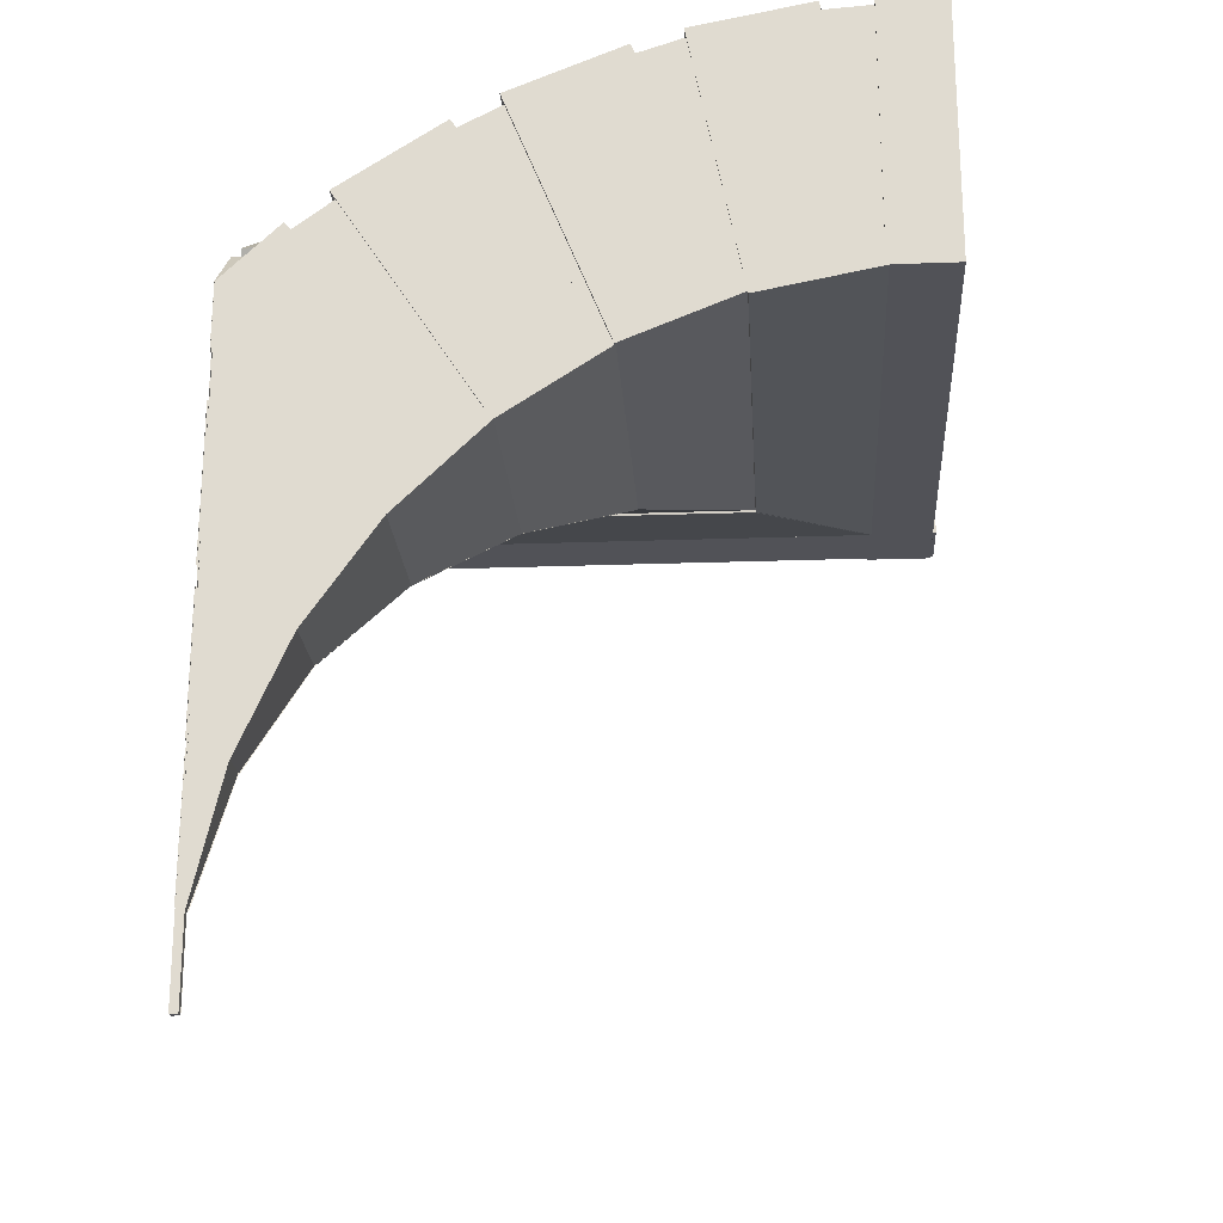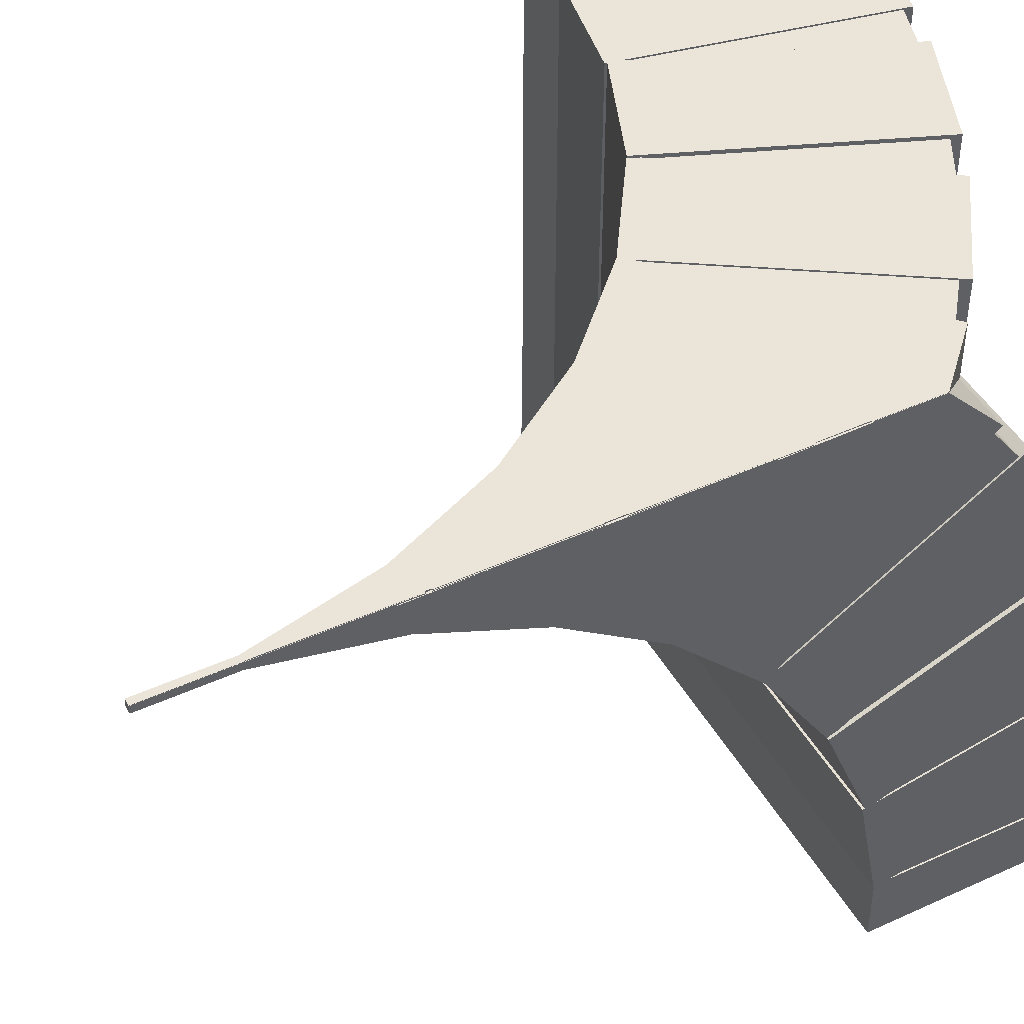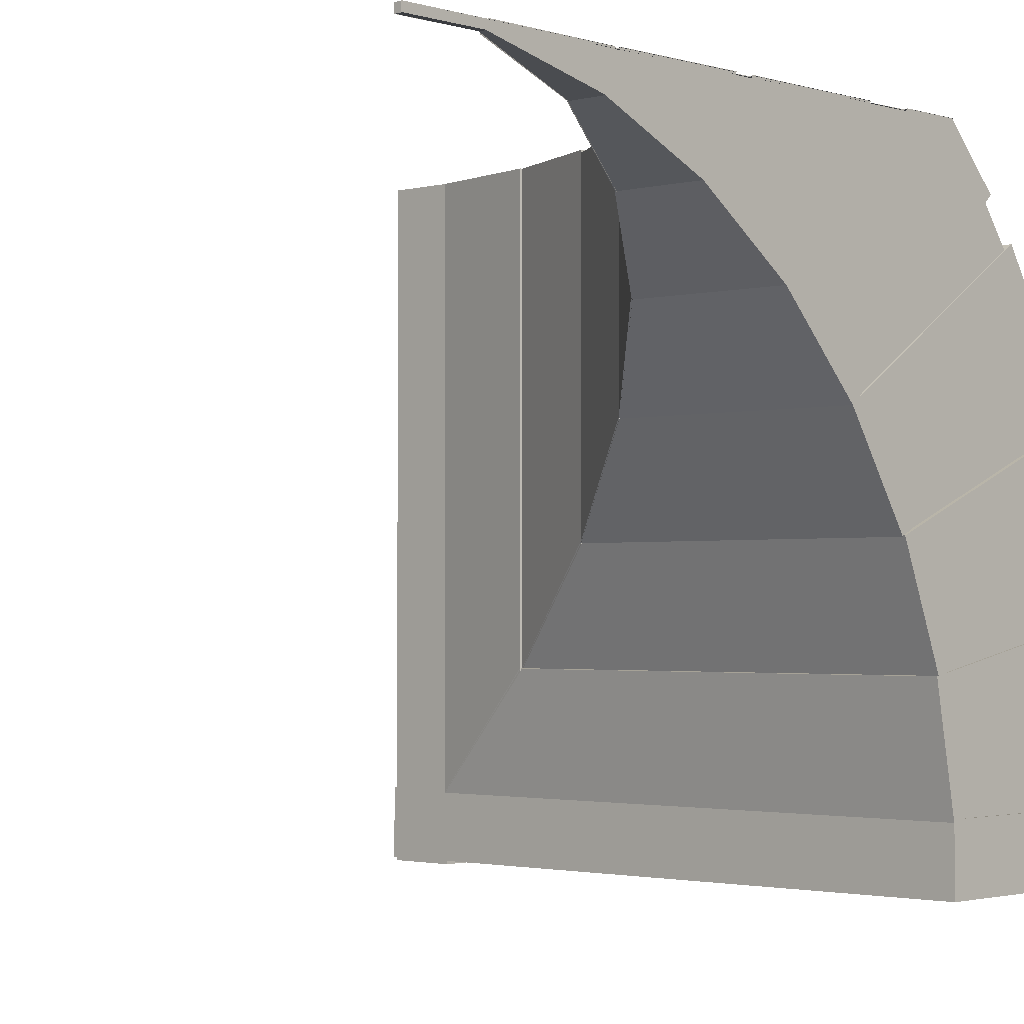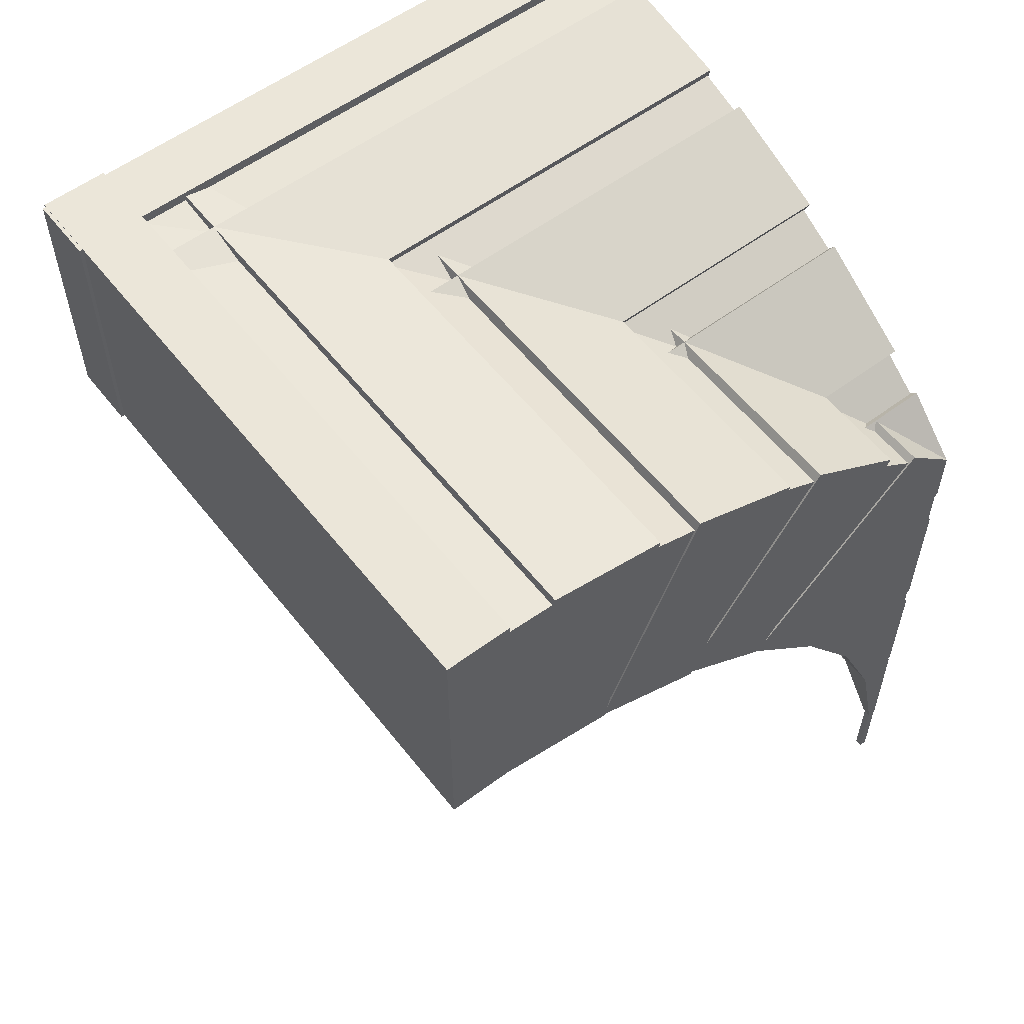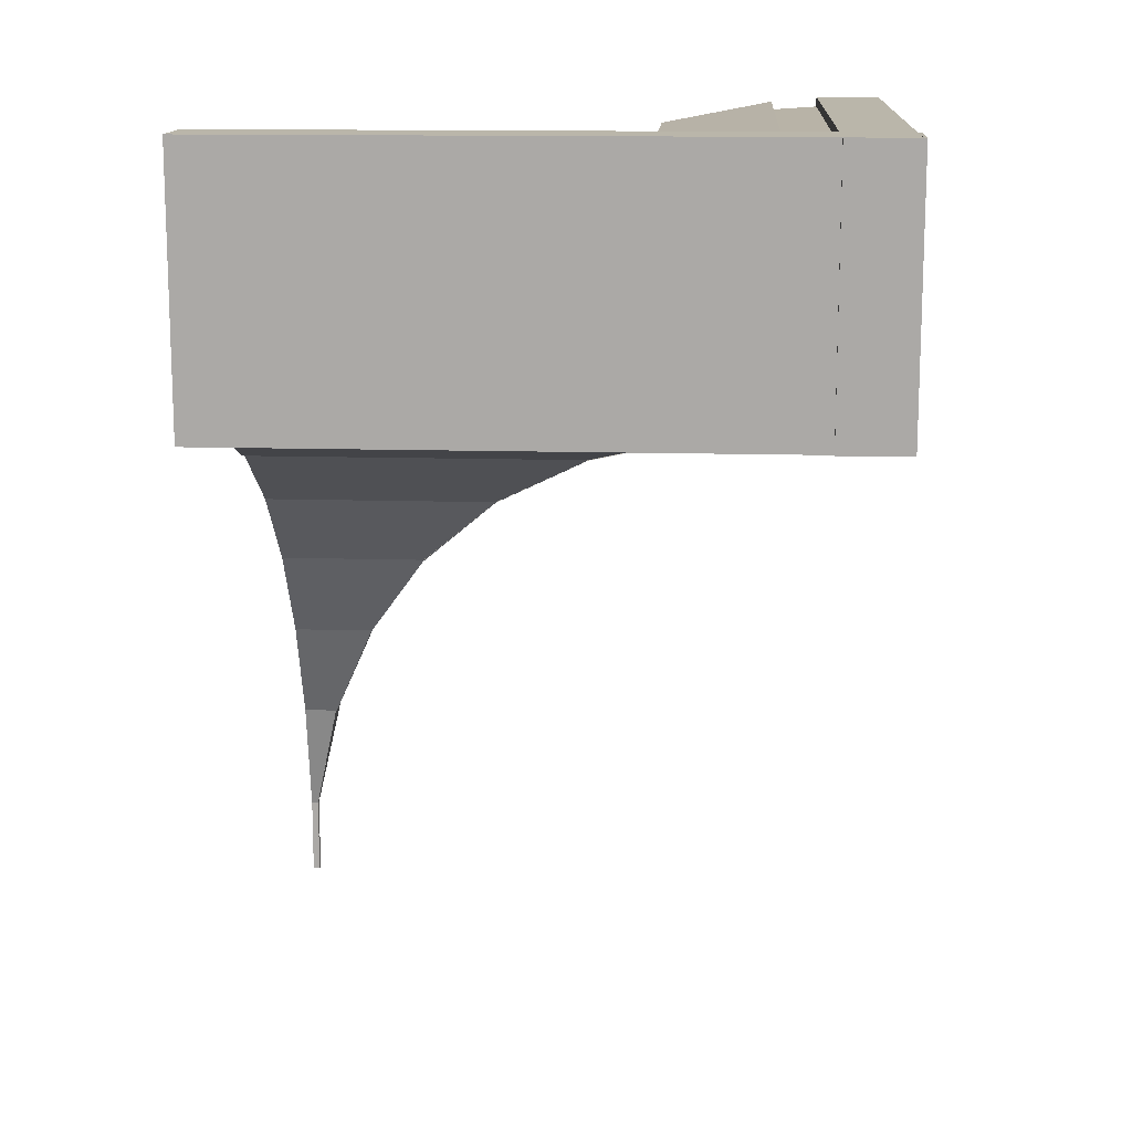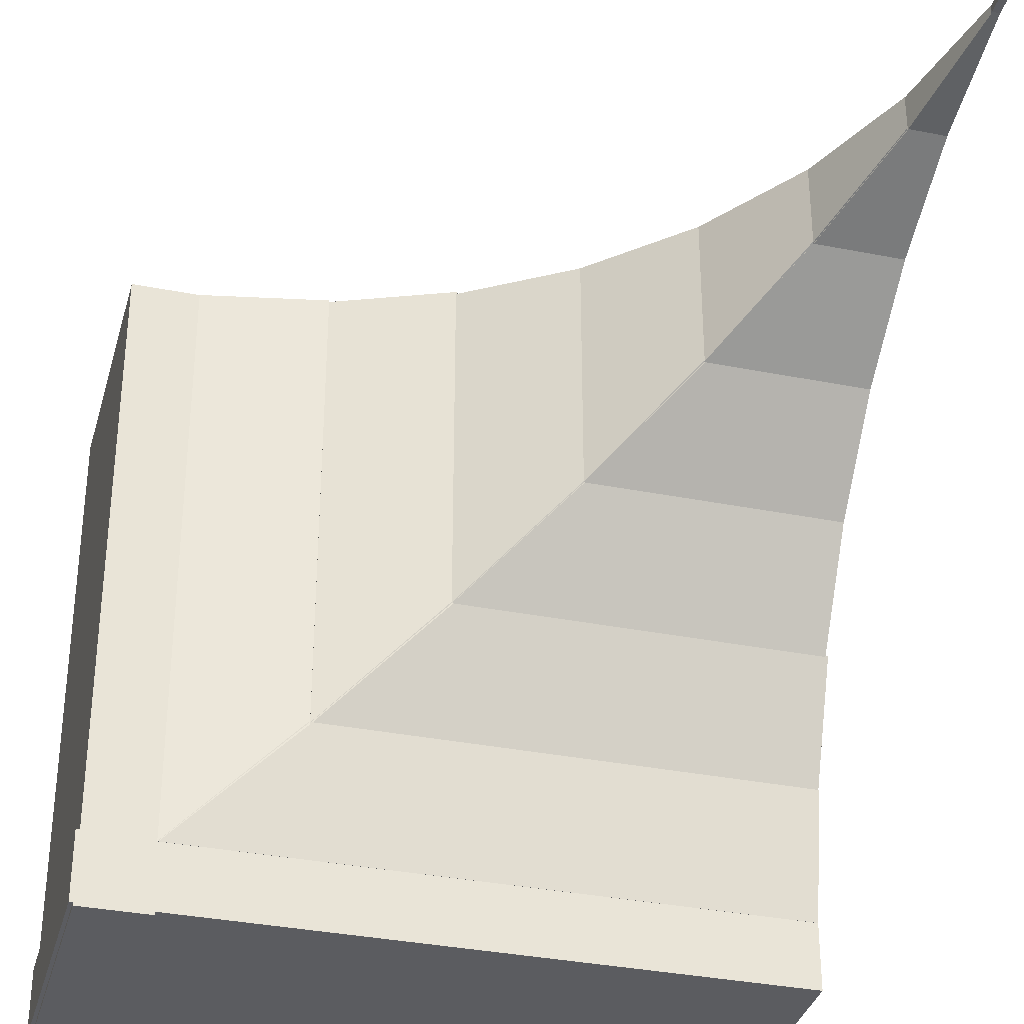
<metadata>
{"format":"obj","ext":"obj","renderer":"f3d","projection":"perspective","resolution":1024,"background":"white","views":[{"elev":-21.6,"azim":93.7,"up":"+Y"},{"elev":45.3,"azim":62.1,"up":"+Z"},{"elev":-1.9,"azim":43.0,"up":"+Z"},{"elev":57.0,"azim":-37.8,"up":"+Y"},{"elev":13.8,"azim":-176.3,"up":"+Y"},{"elev":-34.7,"azim":-14.9,"up":"+Z"}]}
</metadata>
<code>
o cube
v 0.06692 1.405 1.007
v 0.1916 1.396 1.007
v 0.03945 1.012 1.007
v 0.1641 1.003 1.007
v 0.1825 1.397 0.068
v 0.06692 1.405 0.06367
v 0.1916 1.396 0.06835
f 1 2 5
f 5 6 1
f 5 2 7
f 1 3 2
f 3 4 2
o cube.000
v 0.3454 1.366 1.007
v 0.4346 1.337 1.007
v 0.2237 0.9919 1.007
v 0.3129 0.9629 1.007
v 0.3454 1.366 0.3229
v 0.4346 1.337 0.4114
v 0.4007 1.348 0.3778
f 8 9 14
f 14 12 8
f 14 9 13
f 8 10 9
f 10 11 9
o cube.001
v 0.8213 1.142 1.003
v 0.9212 1.067 1.003
v 0.5844 0.8274 1.003
v 0.6842 0.7522 1.003
v 0.8407 1.127 0.8081
v 0.8213 1.142 0.7922
v 0.9212 1.067 0.8743
f 15 21 19
f 19 20 15
f 21 15 16
f 15 17 16
f 17 18 16
o cube.002
v 0.7279 0.71 1.003
v 0.8065 0.6129 1.003
v 1.006 0.8188 1.003
v 1.004 0.9337 1.003
v 1.006 0.7747 1.003
f 22 23 24
f 24 25 22
f 24 23 26
o cube.003
v 1.006 0.6005 1.003
v 0.8516 0.5695 1.003
v 0.8912 0.4845 1.003
v 1.005 0.5378 1.003
v 1.006 0.6413 1.003
f 28 29 27
f 27 31 28
f 27 29 30
o cube.005
v 0.605 1.271 1.003
v 0.6878 1.227 1.003
v 0.4202 0.9233 1.003
v 0.5029 0.8793 1.003
v 0.605 1.271 0.5729
v 0.6878 1.227 0.6407
v 0.6382 1.253 0.6001
f 32 33 38
f 38 36 32
f 38 33 37
f 32 34 33
f 34 35 33
o cube.006
v 0.9376 0.413 1.003
v 0.9699 0.2922 1.003
v 1.005 0.431 1.003
v 1.006 0.302 1.003
v 1.005 0.4096 1.003
f 39 40 43
f 43 41 39
f 43 40 42
o cube.007
v 1.005 0.1273 1.006
v 1.005 -0.000384 1.006
v 0.9938 0.1273 1.006
v 0.9938 -0.003906 1.006
v 1.005 -0.003906 1.006
v 0.9938 -0.003906 0.9933
v 1.005 -0.003906 0.9933
v 0.9938 0.1258 0.9938
f 47 49 50 48
f 51 49 47 46
f 46 45 44
f 47 48 45
f 45 46 47
o cube.008
v 0.1016 1.419 1.01
v 0.1016 0.9922 1.01
v 0.1016 1.419 -0.008906
v 0.1016 0.9922 -0.008906
v -0.003906 1.419 -0.008906
v -0.003906 0.9922 -0.008906
v -0.003906 1.419 1.01
v -0.003906 0.9922 1.01
f 52 53 54
f 53 55 54
f 56 57 58
f 57 59 58
f 56 58 54
f 58 52 54
f 59 57 53
f 57 55 53
f 58 59 52
f 59 53 52
f 54 55 56
f 55 57 56
o cube.009
v 0.3666 1.374 1.01
v 0.2852 0.9553 1.01
v 0.1787 1.411 1.01
v 0.09729 0.9918 1.01
v 0.2852 0.9553 0.2814
v 0.09729 0.9918 0.09607
v 0.121 0.9872 0.1194
v 0.3174 1.384 0.2576
v 0.3666 1.374 0.3537
v 0.3395 1.235 0.3297
v 0.1787 1.411 0.05931
v 0.2183 1.403 0.06403
v 0.1057 1.035 0.09627
v 0.1787 1.411 0.098
f 60 69 68
f 61 64 69
f 62 60 67
f 63 66 61
f 66 64 61
f 71 70 73
f 73 72 62
f 72 65 63
f 73 62 67
f 67 71 73
f 67 60 68
f 66 63 65
f 63 62 72
f 69 60 61
f 62 63 60
f 63 61 60
o cube.010
v 0.622 1.279 1.01
v 0.4637 0.887 1.01
v 0.5326 1.315 0.4938
v 0.4409 1.352 1.01
v 0.2826 0.9601 1.01
v 0.4637 0.887 0.4609
v 0.2826 0.9601 0.2801
v 0.3451 0.9349 0.3425
v 0.3326 1.084 0.3126
v 0.4409 1.352 0.3831
v 0.622 1.279 0.6018
v 0.5386 1.072 0.5276
f 74 75 85
f 75 79 85
f 77 74 76
f 78 81 75
f 81 79 75
f 83 82 77
f 82 80 78
f 76 83 77
f 76 74 84
f 81 78 80
f 85 84 74
f 78 77 82
f 77 78 74
f 78 75 74
o cube.011
v 0.8546 1.137 1.006
v 0.6244 0.7822 1.006
v 0.6964 0.893 0.6897
v 0.7395 1.211 0.7054
v 0.6908 1.243 1.006
v 0.4606 0.8886 1.006
v 0.6244 0.7822 0.6229
v 0.4606 0.8886 0.4597
v 0.5504 0.8302 0.5492
v 0.6908 1.243 0.65
v 0.591 1.089 0.5675
v 0.8546 1.137 0.8366
f 86 88 97
f 87 92 88
f 90 86 89
f 91 94 87
f 94 92 87
f 89 95 90
f 95 96 90
f 96 93 91
f 94 91 93
f 91 90 96
f 89 86 97
f 88 86 87
f 90 91 86
f 91 87 86
o cube.012
v 0.7622 0.6487 1.006
v 0.9153 1.088 1.006
v 0.6217 0.7844 1.006
v 1.005 0.9332 1.006
v 1.006 1.001 1.006
v 1.005 0.9005 1.006
v 0.9153 1.088 0.9174
v 0.9261 1.078 0.928
v 0.7228 0.6868 0.722
v 0.6217 0.7844 0.6214
v 0.7622 0.6487 0.7612
v 0.8791 1.051 0.8809
f 99 102 105
f 100 106 98
f 105 104 99
f 106 108 98
f 109 107 100 99
f 104 109 99
f 106 100 107
f 99 100 102
f 100 98 101
f 102 100 101
f 101 98 103
o cube.013
v 0.872 0.4913 1.006
v 0.7599 0.6513 1.006
v 0.8553 0.5152 0.855
v 0.872 0.4913 0.8716
v 0.7599 0.6513 0.7604
v 1.006 0.8238 1.006
v 1.006 0.6956 1.006
v 1.006 0.5853 1.006
f 111 112 110
f 112 113 110
f 112 111 114
f 111 110 116
f 116 115 111
f 116 110 117
o cube.014
v 0.9481 0.3195 1.006
v 0.8703 0.4944 1.006
v 0.9481 0.3195 0.9464
v 0.8703 0.4944 0.8694
v 0.9432 0.3306 0.9415
v 1.006 0.4935 1.006
v 1.006 0.5549 1.006
v 1.006 0.3453 1.006
f 119 122 118
f 122 120 118
f 122 119 121
f 123 124 119
f 119 118 123
f 123 118 125
o cube.015
v 0.9934 0.1251 1.006
v 0.9477 0.323 1.006
v 1.005 0.1279 1.006
v 1.006 0.31 1.006
v 0.9477 0.323 0.9469
v 0.9928 0.128 0.9911
v 1.006 0.3364 1.006
f 127 130 131 126
f 129 132 127
f 127 126 128 129
o cube.016
v 1.005 0.1273 0.9938
v 1.005 -0.003906 0.9938
v 0.9935 0.1273 0.9938
v 0.9938 -0.003906 0.9938
v 0.9938 -0.002455 0.9938
v 1.005 -0.003906 1.006
v 1.005 0.1273 1.006
v 1.005 0.1235 1.006
f 133 134 137
f 134 136 137
f 137 135 133
f 140 138 134
f 139 140 133
f 134 133 140
o cube.017
v -0.009531 1.419 0.1016
v -0.009531 0.9922 0.1016
v 1.009 1.419 0.1016
v 1.009 0.9922 0.1016
v 1.009 1.419 -0.003906
v 1.009 0.9922 -0.003906
v -0.009531 1.419 -0.003906
v -0.009531 0.9922 -0.003906
v -0.004236 1.419 -0.003358
v -0.004266 1.419 0.1016
v -0.004235 1.419 -0.003906
v 0.1005 1.419 0.007493
v 0.1009 1.419 0.1016
v 0.1005 1.419 -0.003906
v -0.00342 0.9922 -0.003906
v -0.003277 0.9922 0.1009
v -0.003276 0.9922 0.1016
v 0.1014 0.9922 0.09007
v 0.1014 0.9922 -0.003906
v 0.1015 0.9922 0.1016
v -0.00289 0.9922 0.1016
f 141 142 150
f 142 157 161 143
f 145 146 154
f 146 159 147
f 145 154 152
f 147 141 149
f 148 156 142
f 146 144 158
f 149 151 147
f 152 153 143
f 156 157 142
f 158 159 146
f 152 143 145
f 158 144 160
f 156 148 155
f 149 141 150
f 147 155 148
f 147 159 155
f 154 146 151
f 150 142 153
f 153 142 143
f 143 161 160
f 160 144 143
f 151 146 147
f 147 148 141
f 148 142 141
f 143 144 145
f 144 146 145
o cube.018
v 1.006 1.405 0.06692
v 1.006 1.396 0.1916
v 1.006 1.003 0.1641
v 1.006 1.012 0.03945
v 0.0628 1.404 0.07551
v 0.06201 1.405 0.06692
v 0.07344 1.396 0.1916
f 162 167 163
f 166 168 163
f 163 167 166
f 163 164 162
f 164 165 162
o cube.019
v 1.006 1.366 0.3454
v 1.006 1.337 0.4346
v 1.006 0.9629 0.3129
v 1.006 0.9919 0.2237
v 0.3679 1.356 0.3784
v 0.3336 1.366 0.3454
v 0.4263 1.337 0.4346
f 169 174 170
f 173 175 170
f 170 174 173
f 170 171 169
f 171 172 169
o cube.020
v 1.002 1.142 0.8213
v 1.002 1.067 0.9212
v 1.002 0.7522 0.6842
v 1.002 0.8274 0.5844
v 0.8146 1.142 0.8213
v 0.9105 1.067 0.9212
v 0.9008 1.074 0.9111
f 176 180 177
f 182 181 177
f 177 180 182
f 177 178 176
f 178 179 176
o cube.021
v 1.002 0.9345 1.005
v 1.002 0.7726 1.004
v 1.002 0.6129 0.8065
v 1.002 0.71 0.7279
v 1.002 0.9138 1.005
f 187 184 185
f 185 186 183
f 183 187 185
o cube.022
v 1.002 0.4845 0.8912
v 1.002 0.5695 0.8516
v 1.002 0.5375 1.005
v 1.002 0.641 1.005
v 1.002 0.5753 1.005
f 188 189 192
f 192 190 188
f 192 189 191
o cube.024
v 0.09842 1.411 0.1787
v 1.009 1.374 0.3666
v 1.009 0.9553 0.2852
v 1.009 1.411 0.1787
v 1.009 0.9918 0.09729
v 0.238 0.9642 0.2395
v 0.2833 0.9553 0.2852
v 0.09669 0.9918 0.09729
v 0.3613 1.374 0.3666
v 0.3076 1.086 0.3105
v 0.09824 1.366 0.1701
v 0.09853 1.4 0.2334
v 0.09802 1.407 0.1985
f 196 203 193
f 197 200 203
f 196 193 205 194
f 197 195 199
f 198 200 197
f 202 199 195
f 201 202 194
f 201 194 204
f 204 194 205
f 199 198 197
f 203 196 197
f 195 194 202
f 194 195 196
f 195 197 196
o cube.025
v 1.009 1.279 0.622
v 1.009 0.887 0.4637
v 1.009 1.352 0.4409
v 1.009 0.9601 0.2826
v 0.3482 1.214 0.3853
v 0.391 0.9158 0.3925
v 0.4616 0.887 0.4637
v 0.282 0.9601 0.2826
v 0.3841 1.352 0.4409
v 0.6089 1.279 0.622
v 0.4956 1.316 0.5307
v 0.5412 1.099 0.5493
f 208 210 214
f 209 213 210
f 208 214 206
f 209 207 212
f 211 213 209
f 216 215 206
f 217 212 207
f 215 217 206
f 206 214 216
f 212 211 209
f 210 208 209
f 207 206 217
f 206 207 208
f 207 209 208
o cube.026
v 1.005 1.137 0.8546
v 1.005 0.7822 0.6244
v 1.005 1.243 0.6908
v 1.005 0.8886 0.4606
v 0.8093 1.157 0.8229
v 0.4595 0.8886 0.4606
v 0.5354 0.8391 0.5367
v 0.6228 0.7822 0.6244
v 0.5475 1.049 0.5648
v 0.654 1.243 0.6908
v 0.8466 1.137 0.8546
v 0.6273 0.7822 0.6244
v 0.8027 1.066 0.8085
f 220 226 227
f 221 223 226
f 220 227 218
f 221 219 229 225
f 224 223 221
f 222 228 218
f 228 230 218
f 230 229 219
f 218 227 222
f 225 224 221
f 226 220 221
f 219 218 230
f 218 219 220
f 219 221 220
o cube.027
v 1.005 0.6487 0.7622
v 1.005 1.088 0.9153
v 1.005 0.7844 0.6217
v 1.005 0.9015 1.006
v 1.005 1.001 1.006
v 0.6999 0.8762 0.7103
v 0.6208 0.7844 0.6217
v 0.6671 0.739 0.6687
v 0.7594 0.6487 0.7622
v 0.8827 1.088 0.9153
f 232 236 240
f 233 237 236
f 232 240 235
f 233 231 238
f 238 237 233
f 236 232 233
f 238 231 239
f 231 233 232
f 235 234 232
f 232 234 231
o cube.028
v 1.005 0.4913 0.872
v 1.005 0.6513 0.7599
v 0.7587 0.6513 0.7599
v 0.783 0.6162 0.7845
v 0.8691 0.4913 0.872
v 1.005 0.7216 1.006
v 1.005 0.5857 1.007
v 1.005 0.8232 1.005
f 242 241 244
f 244 243 242
f 244 241 245
f 241 242 246
f 246 247 241
f 246 242 248
o cube.029
v 1.005 0.3195 0.9481
v 1.005 0.4944 0.8703
v 1.005 0.3853 1.007
v 1.005 0.3455 1.007
v 0.8683 0.4944 0.8703
v 0.8781 0.4724 0.88
v 0.9468 0.3195 0.9481
v 1.005 0.5551 1.007
f 250 249 254
f 254 253 250
f 254 249 255
f 251 252 249
f 249 250 251
f 251 250 256
o cube.030
v 1.005 0.1251 0.9934
v 1.005 0.323 0.9477
v 1.005 0.1361 1.007
v 1.005 0.1283 1.007
v 0.9476 0.323 0.9477
v 0.9502 0.3123 0.9502
v 0.9938 0.1251 0.9934
v 1.005 0.3365 1.006
f 258 257 262
f 262 261 258
f 262 257 263
f 257 258 259
f 259 260 257
f 259 258 264
o cube.031
v 1.002 1.271 0.605
v 1.002 1.227 0.6878
v 1.002 0.8793 0.5029
v 1.002 0.9233 0.4202
v 0.588 1.271 0.605
v 0.6739 1.227 0.6878
v 0.6432 1.243 0.6582
f 265 269 266
f 271 270 266
f 266 269 271
f 266 267 265
f 267 268 265
o cube.032
v 1.002 0.2922 0.9699
v 1.002 0.413 0.9376
v 1.002 0.3151 1.005
v 1.002 0.3017 1.005
v 1.002 0.4311 1.005
f 272 273 274
f 274 275 272
f 274 273 276

</code>
